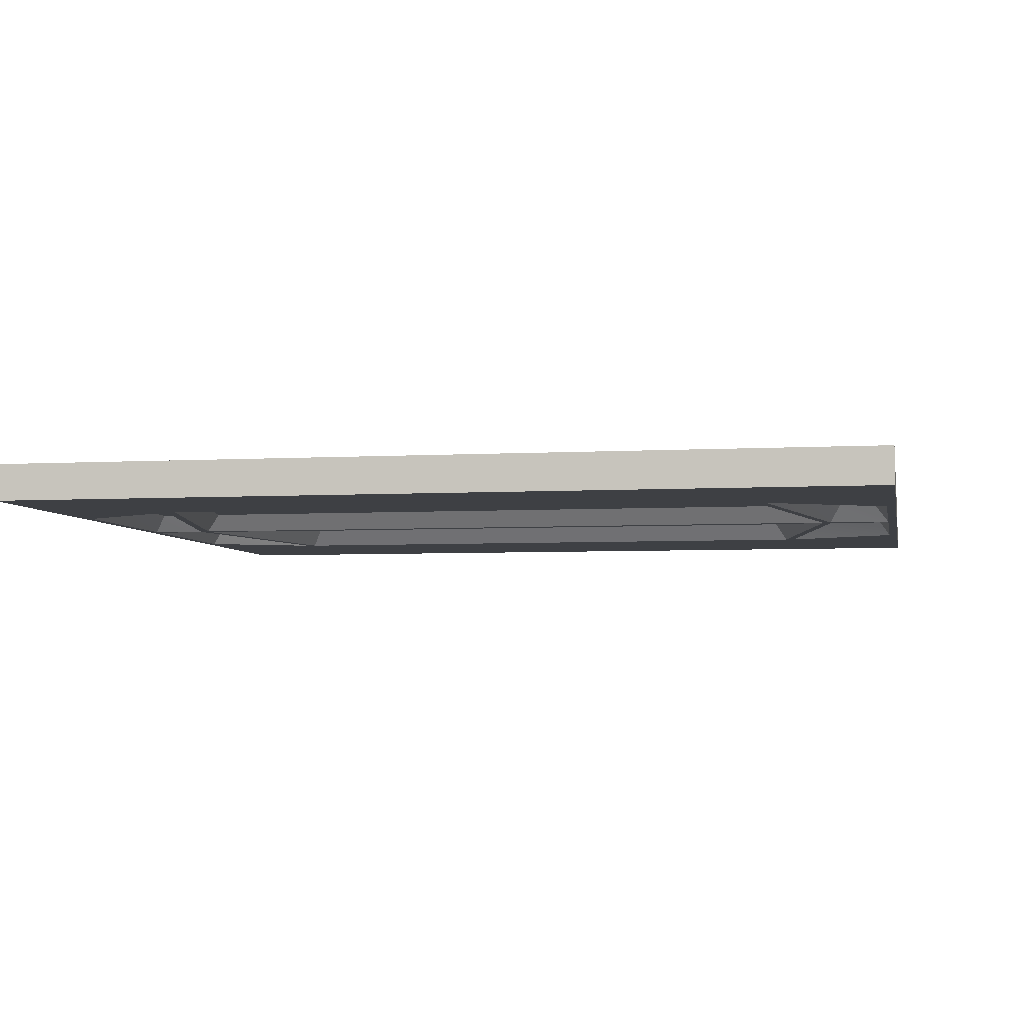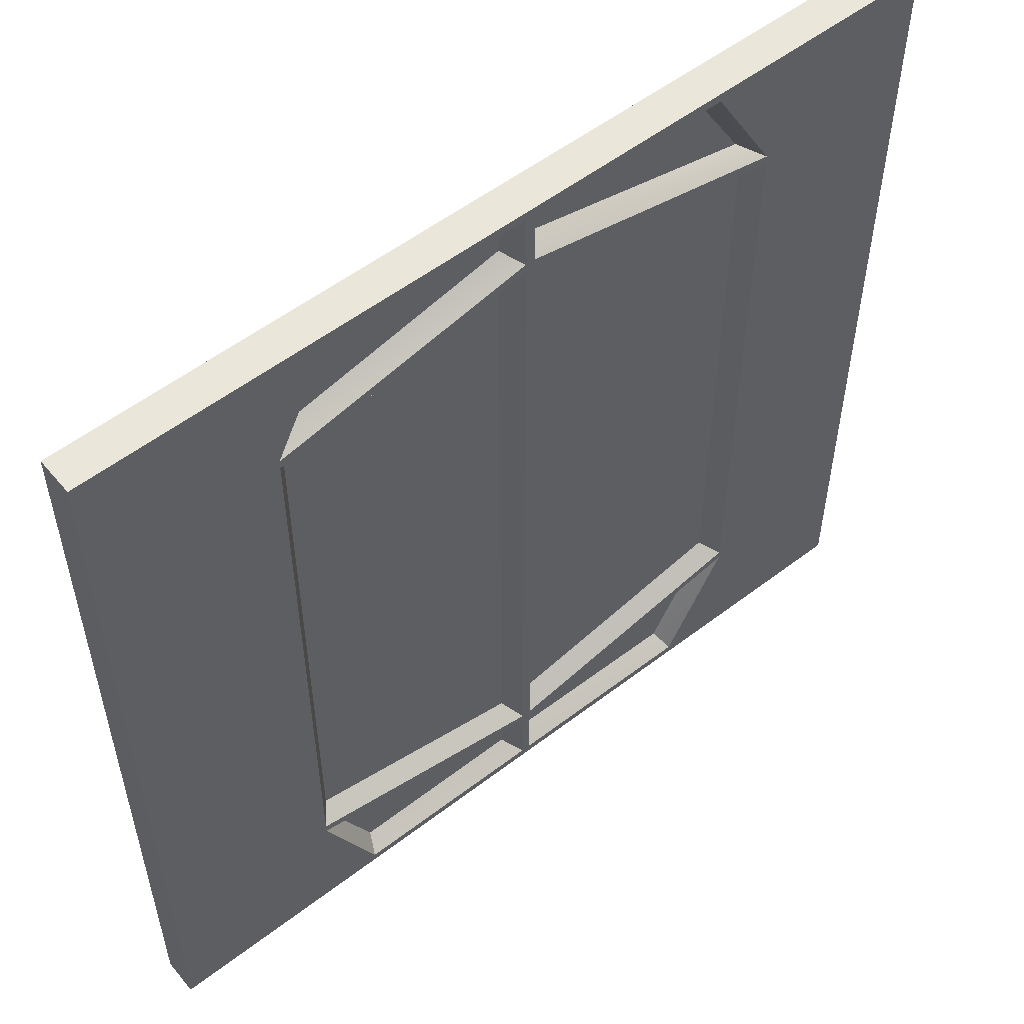
<metadata>
{"format":"obj","ext":"obj","renderer":"f3d","projection":"perspective","resolution":1024,"background":"white","views":[{"elev":-4.8,"azim":100.7,"up":"+Y"},{"elev":54.9,"azim":-39.0,"up":"+Z"}]}
</metadata>
<code>
o Gen_Ceiling_01_snaps002
g Gen_Ceiling_01_snaps002
v 0 0.125 0
v -0.09375 0.125 0
v -0.09375 9.537e-07 0
v 0 9.537e-07 0
v -0.09375 0 3
v 0 0.125 3
v 0 0 3
v -0.09375 0.125 3
v -2.906 0.125 0
v -3 0.125 0
v -3 9.537e-07 0
v -2.906 9.537e-07 0
v -3 0 3
v -2.906 0.125 3
v -2.906 0 3
v -3 0.125 3
v -3 0.125 2.969
v -3 0 2.969
v 0 0.125 2.969
v 0 0 2.969
v -0.09375 0.125 2.969
v -2.906 0.125 2.969
v -3 0.125 0.03125
v -3 9.537e-07 0.03125
v 0 9.537e-07 0.03125
v 0 0.125 0.03125
v -0.09375 0.125 0.03125
v -2.906 0.125 0.03125
v -1.469 0.125 0
v -1.5 0.125 0
v -1.5 9.537e-07 0
v -1.469 9.537e-07 0
v -1.5 0 3
v -1.469 0.125 3
v -1.469 0 3
v -1.5 0.125 3
v -1.469 0.125 2.969
v -1.5 0.125 2.969
v -1.5 0.125 0.03125
v -1.469 0.125 0.03125
v -3 0.125 0.4375
v -3 9.537e-07 0.4375
v 0 9.537e-07 0.4375
v 0 0.125 0.4375
v -0.09375 0.125 0.4375
v -2.906 0.125 0.4375
v -1.5 0.125 0.25
v -1.469 0.125 0.25
v -3 0.125 0.4688
v -3 9.537e-07 0.4688
v 0 9.537e-07 0.4688
v 0 0.125 0.4688
v -0.09375 0.125 0.4688
v -2.906 0.125 0.4688
v -1.5 0.125 0.2812
v -1.469 0.125 0.2812
v -3 0.125 2.594
v -3 0 2.594
v 0 0.125 2.594
v 0 0 2.594
v -0.09375 0.125 2.594
v -2.906 0.125 2.594
v -1.469 0.125 2.781
v -1.5 0.125 2.781
v -3 0.125 2.562
v -3 0 2.562
v 0 0 2.562
v 0 0.125 2.562
v -0.09375 0.125 2.562
v -2.906 0.125 2.562
v -1.469 0.125 2.75
v -1.5 0.125 2.75
v -2.188 0.125 0
v -2.188 9.537e-07 0
v -2.188 0 3
v -2.188 0.125 3
v -2.188 0.125 2.969
v -2.188 0.125 0.03125
v -2.375 0.125 0.4375
v -2.375 0.125 0.4688
v -2.375 0.125 2.594
v -2.375 0.125 2.562
v -2.219 0.125 0
v -2.219 9.537e-07 0
v -2.219 0 3
v -2.219 0.125 3
v -2.219 0.125 2.969
v -2.219 0.125 0.03125
v -2.406 0.125 0.4375
v -2.406 0.125 0.4688
v -2.406 0.125 2.594
v -2.406 0.125 2.562
v -0.75 0.125 0
v -0.75 9.537e-07 0
v -0.75 0 3
v -0.75 0.125 3
v -0.75 0.125 2.969
v -0.5312 0.125 0.03125
v -0.5312 0.125 0.4375
v -0.5312 0.125 0.4688
v -0.5312 0.125 2.594
v -0.5312 0.125 2.562
v -0.7812 0.125 0
v -0.7812 9.537e-07 0
v -0.7812 0 3
v -0.7812 0.125 3
v -0.7812 0.125 2.969
v -0.5625 0.125 0.03125
v -0.5625 0.125 0.4375
v -0.5625 0.125 0.4688
v -0.5625 0.125 2.594
v -0.5625 0.125 2.562
v -0.09375 0 2.969
v -2.906 0 2.969
v -0.09375 9.537e-07 0.03125
v -2.906 9.537e-07 0.03125
v -1.469 0 2.969
v -1.5 0 2.969
v -1.5 9.537e-07 0.03125
v -1.469 9.537e-07 0.03125
v -0.09375 9.537e-07 0.4375
v -2.906 9.537e-07 0.4375
v -1.5 9.537e-07 0.25
v -1.469 9.537e-07 0.25
v -0.09375 9.537e-07 0.4688
v -2.906 9.537e-07 0.4688
v -1.5 9.537e-07 0.2812
v -1.469 9.537e-07 0.2812
v -0.09375 0 2.594
v -2.906 0 2.594
v -1.469 0 2.781
v -1.5 0 2.781
v -0.09375 0 2.562
v -2.906 0 2.562
v -1.469 0 2.75
v -1.5 0 2.75
v -2.188 0 2.969
v -2.188 9.537e-07 0.03125
v -2.305 0.0625 0.3811
v -1.549 0.0625 0.211
v -1.55 0.0625 0.08125
v -2.159 0.0625 0.07633
v -2.375 9.537e-07 0.4688
v -2.375 9.537e-07 0.4375
v -2.16 0.0625 2.924
v -1.55 0.0625 2.919
v -1.549 0.0625 2.821
v -2.303 0.0625 2.649
v -2.375 0 2.594
v -2.375 0 2.562
v -2.219 0 2.969
v -2.219 9.537e-07 0.03125
v -2.406 9.537e-07 0.4375
v -2.406 9.537e-07 0.4688
v -2.406 0 2.594
v -2.406 0 2.562
v -0.75 0 2.969
v -0.75 9.537e-07 0.03125
v -0.5312 9.537e-07 0.4688
v -0.5312 9.537e-07 0.4375
v -0.5312 0 2.594
v -0.5312 0 2.562
v -0.7812 0 2.969
v -0.7812 9.537e-07 0.03125
v -1.42 0.0625 0.2107
v -0.635 0.0625 0.3828
v -0.8069 0.0625 0.07491
v -1.419 0.0625 0.08125
v -0.5625 9.537e-07 0.4375
v -0.5625 9.537e-07 0.4688
v -1.419 0.0625 2.919
v -0.8061 0.0625 2.925
v -0.6374 0.0625 2.647
v -1.419 0.0625 2.821
v -0.5625 0 2.594
v -0.5625 0 2.562
v -0.6115 0.0625 2.523
v -1.42 0.0625 2.69
v -0.6115 0.0625 0.5086
v -1.42 0.0625 0.3414
v -2.326 0.0625 0.5083
v -1.549 0.0625 0.3417
v -2.326 0.0625 2.523
v -1.549 0.0625 2.69
g Gen_Ceiling_01_snaps002_0
f 142 141 140 139
f 148 147 146 145
f 168 167 166 165
f 174 173 172 171
f 181 182 184 183
f 180 179 177 178
f 116 152 153 122
f 130 155 151 114
f 126 154 156 134
f 158 115 121 160
f 161 129 113 157
f 159 125 133 162
g Gen_Ceiling_01_snaps002_1
f 78 79 39
f 79 47 39
f 81 77 64
f 77 38 64
f 80 82 55
f 82 72 55
f 93 98 2
f 98 27 2
f 3 2 1
f 1 4 3
f 5 7 6
f 6 8 5
f 11 10 9
f 9 12 11
f 13 15 14
f 14 16 13
f 13 16 17
f 17 18 13
f 7 20 19
f 19 6 7
f 19 21 8
f 8 6 19
f 22 17 16
f 16 14 22
f 24 23 10
f 10 11 24
f 25 4 1
f 1 26 25
f 1 2 27
f 27 26 1
f 9 10 23
f 23 28 9
f 31 30 29
f 29 32 31
f 33 35 34
f 34 36 33
f 37 38 36
f 36 34 37
f 29 30 39
f 39 40 29
f 42 41 23
f 23 24 42
f 43 25 26
f 26 44 43
f 26 27 45
f 45 44 26
f 28 23 41
f 41 46 28
f 40 39 47
f 47 48 40
f 50 49 41
f 41 42 50
f 51 43 44
f 44 52 51
f 44 45 53
f 53 52 44
f 46 41 49
f 49 54 46
f 48 47 55
f 55 56 48
f 18 17 57
f 57 58 18
f 20 60 59
f 59 19 20
f 59 61 21
f 21 19 59
f 62 57 17
f 17 22 62
f 63 64 38
f 38 37 63
f 66 65 49
f 49 50 66
f 58 57 65
f 65 66 58
f 67 51 52
f 52 68 67
f 60 67 68
f 68 59 60
f 68 69 61
f 61 59 68
f 52 53 69
f 69 68 52
f 70 65 57
f 57 62 70
f 54 49 65
f 65 70 54
f 71 72 64
f 64 63 71
f 56 55 72
f 72 71 56
f 74 73 30
f 30 31 74
f 75 33 36
f 36 76 75
f 38 77 76
f 76 36 38
f 30 73 78
f 78 39 30
f 47 79 80
f 80 55 47
f 72 82 81
f 81 64 72
f 84 83 73
f 73 74 84
f 12 9 83
f 83 84 12
f 85 75 76
f 76 86 85
f 15 85 86
f 86 14 15
f 87 22 14
f 14 86 87
f 77 87 86
f 86 76 77
f 83 9 28
f 28 88 83
f 73 83 88
f 88 78 73
f 88 28 46
f 46 89 88
f 78 88 89
f 89 79 78
f 89 46 54
f 54 90 89
f 79 89 90
f 90 80 79
f 91 62 22
f 22 87 91
f 81 91 87
f 87 77 81
f 92 70 62
f 62 91 92
f 82 92 91
f 91 81 82
f 90 54 70
f 70 92 90
f 80 90 92
f 92 82 80
f 94 93 2
f 2 3 94
f 95 5 8
f 8 96 95
f 21 97 96
f 96 8 21
f 27 98 99
f 99 45 27
f 45 99 100
f 100 53 45
f 61 101 97
f 97 21 61
f 69 102 101
f 101 61 69
f 53 100 102
f 102 69 53
f 104 103 93
f 93 94 104
f 32 29 103
f 103 104 32
f 105 95 96
f 96 106 105
f 35 105 106
f 106 34 35
f 107 37 34
f 34 106 107
f 97 107 106
f 106 96 97
f 103 29 40
f 40 108 103
f 93 103 108
f 108 98 93
f 108 40 48
f 48 109 108
f 98 108 109
f 109 99 98
f 109 48 56
f 56 110 109
f 99 109 110
f 110 100 99
f 111 63 37
f 37 107 111
f 101 111 107
f 107 97 101
f 112 71 63
f 63 111 112
f 102 112 111
f 111 101 102
f 110 56 71
f 71 112 110
f 100 110 112
f 112 102 100
f 20 7 5
f 5 113 20
f 114 15 13
f 13 18 114
f 4 25 115
f 115 3 4
f 12 116 24
f 24 11 12
f 117 35 33
f 33 118 117
f 32 120 119
f 119 31 32
f 25 43 121
f 121 115 25
f 116 122 42
f 42 24 116
f 120 124 123
f 123 119 120
f 43 51 125
f 125 121 43
f 122 126 50
f 50 42 122
f 124 128 127
f 127 123 124
f 60 20 113
f 113 129 60
f 130 114 18
f 18 58 130
f 131 117 118
f 118 132 131
f 67 60 129
f 129 133 67
f 51 67 133
f 133 125 51
f 134 130 58
f 58 66 134
f 126 134 66
f 66 50 126
f 135 131 132
f 132 136 135
f 128 135 136
f 136 127 128
f 118 33 75
f 75 137 118
f 31 119 138
f 138 74 31
f 123 127 143
f 143 144 123
f 136 132 149
f 149 150 136
f 151 85 15
f 15 114 151
f 137 75 85
f 85 151 137
f 84 152 116
f 116 12 84
f 74 138 152
f 152 84 74
f 138 144 153
f 153 152 138
f 153 154 126
f 126 122 153
f 144 143 154
f 154 153 144
f 149 137 151
f 151 155 149
f 156 155 130
f 130 134 156
f 150 149 155
f 155 156 150
f 143 150 156
f 156 154 143
f 113 5 95
f 95 157 113
f 3 115 158
f 158 94 3
f 121 125 159
f 159 160 121
f 133 129 161
f 161 162 133
f 163 105 35
f 35 117 163
f 157 95 105
f 105 163 157
f 104 164 120
f 120 32 104
f 94 158 164
f 164 104 94
f 158 160 169
f 169 164 158
f 169 170 128
f 128 124 169
f 160 159 170
f 170 169 160
f 161 157 163
f 163 175 161
f 176 175 131
f 131 135 176
f 162 161 175
f 175 176 162
f 159 162 176
f 176 170 159
f 172 163 117
f 117 171 172
f 171 117 131
f 131 174 171
f 174 131 175
f 175 173 174
f 173 175 163
f 163 172 173
f 177 176 135
f 135 178 177
f 179 170 176
f 176 177 179
f 180 128 170
f 170 179 180
f 128 180 178
f 178 135 128
f 166 169 124
f 124 165 166
f 167 164 169
f 169 166 167
f 120 168 165
f 165 124 120
f 168 120 164
f 164 167 168
f 123 140 141
f 141 119 123
f 144 139 140
f 140 123 144
f 119 141 142
f 142 138 119
f 139 144 138
f 138 142 139
f 181 143 127
f 127 182 181
f 183 150 143
f 143 181 183
f 182 127 136
f 136 184 182
f 184 136 150
f 150 183 184
f 146 118 137
f 137 145 146
f 147 132 118
f 118 146 147
f 132 147 148
f 148 149 132
f 145 137 149
f 149 148 145
o Gen_Ceiling_01_snaps002
g Gen_Ceiling_01_snaps002
v 0 0.125 0
v -0.09375 0.125 0
v -0.09375 9.537e-07 0
v 0 9.537e-07 0
v -0.09375 0 3
v 0 0.125 3
v 0 0 3
v -0.09375 0.125 3
v -2.906 0.125 0
v -3 0.125 0
v -3 9.537e-07 0
v -2.906 9.537e-07 0
v -3 0 3
v -2.906 0.125 3
v -2.906 0 3
v -3 0.125 3
v -3 0.125 2.969
v -3 0 2.969
v 0 0.125 2.969
v 0 0 2.969
v -0.09375 0.125 2.969
v -2.906 0.125 2.969
v -3 0.125 0.03125
v -3 9.537e-07 0.03125
v 0 9.537e-07 0.03125
v 0 0.125 0.03125
v -0.09375 0.125 0.03125
v -2.906 0.125 0.03125
v -1.469 0.125 0
v -1.5 0.125 0
v -1.5 9.537e-07 0
v -1.469 9.537e-07 0
v -1.5 0 3
v -1.469 0.125 3
v -1.469 0 3
v -1.5 0.125 3
v -1.469 0.125 2.969
v -1.5 0.125 2.969
v -1.5 0.125 0.03125
v -1.469 0.125 0.03125
v -3 0.125 0.4375
v -3 9.537e-07 0.4375
v 0 9.537e-07 0.4375
v 0 0.125 0.4375
v -0.09375 0.125 0.4375
v -2.906 0.125 0.4375
v -1.5 0.125 0.25
v -1.469 0.125 0.25
v -3 0.125 0.4688
v -3 9.537e-07 0.4688
v 0 9.537e-07 0.4688
v 0 0.125 0.4688
v -0.09375 0.125 0.4688
v -2.906 0.125 0.4688
v -1.5 0.125 0.2812
v -1.469 0.125 0.2812
v -3 0.125 2.594
v -3 0 2.594
v 0 0.125 2.594
v 0 0 2.594
v -0.09375 0.125 2.594
v -2.906 0.125 2.594
v -1.469 0.125 2.781
v -1.5 0.125 2.781
v -3 0.125 2.562
v -3 0 2.562
v 0 0 2.562
v 0 0.125 2.562
v -0.09375 0.125 2.562
v -2.906 0.125 2.562
v -1.469 0.125 2.75
v -1.5 0.125 2.75
v -2.188 0.125 0
v -2.188 9.537e-07 0
v -2.188 0 3
v -2.188 0.125 3
v -2.188 0.125 2.969
v -2.188 0.125 0.03125
v -2.375 0.125 0.4375
v -2.375 0.125 0.4688
v -2.375 0.125 2.594
v -2.375 0.125 2.562
v -2.219 0.125 0
v -2.219 9.537e-07 0
v -2.219 0 3
v -2.219 0.125 3
v -2.219 0.125 2.969
v -2.219 0.125 0.03125
v -2.406 0.125 0.4375
v -2.406 0.125 0.4688
v -2.406 0.125 2.594
v -2.406 0.125 2.562
v -0.75 0.125 0
v -0.75 9.537e-07 0
v -0.75 0 3
v -0.75 0.125 3
v -0.75 0.125 2.969
v -0.5312 0.125 0.03125
v -0.5312 0.125 0.4375
v -0.5312 0.125 0.4688
v -0.5312 0.125 2.594
v -0.5312 0.125 2.562
v -0.7812 0.125 0
v -0.7812 9.537e-07 0
v -0.7812 0 3
v -0.7812 0.125 3
v -0.7812 0.125 2.969
v -0.5625 0.125 0.03125
v -0.5625 0.125 0.4375
v -0.5625 0.125 0.4688
v -0.5625 0.125 2.594
v -0.5625 0.125 2.562
v -0.09375 0 2.969
v -2.906 0 2.969
v -0.09375 9.537e-07 0.03125
v -2.906 9.537e-07 0.03125
v -1.469 0 2.969
v -1.5 0 2.969
v -1.5 9.537e-07 0.03125
v -1.469 9.537e-07 0.03125
v -0.09375 9.537e-07 0.4375
v -2.906 9.537e-07 0.4375
v -1.5 9.537e-07 0.25
v -1.469 9.537e-07 0.25
v -0.09375 9.537e-07 0.4688
v -2.906 9.537e-07 0.4688
v -1.5 9.537e-07 0.2812
v -1.469 9.537e-07 0.2812
v -0.09375 0 2.594
v -2.906 0 2.594
v -1.469 0 2.781
v -1.5 0 2.781
v -0.09375 0 2.562
v -2.906 0 2.562
v -1.469 0 2.75
v -1.5 0 2.75
v -2.188 0 2.969
v -2.188 9.537e-07 0.03125
v -2.305 0.0625 0.3811
v -1.549 0.0625 0.211
v -1.55 0.0625 0.08125
v -2.159 0.0625 0.07633
v -2.375 9.537e-07 0.4688
v -2.375 9.537e-07 0.4375
v -2.16 0.0625 2.924
v -1.55 0.0625 2.919
v -1.549 0.0625 2.821
v -2.303 0.0625 2.649
v -2.375 0 2.594
v -2.375 0 2.562
v -2.219 0 2.969
v -2.219 9.537e-07 0.03125
v -2.406 9.537e-07 0.4375
v -2.406 9.537e-07 0.4688
v -2.406 0 2.594
v -2.406 0 2.562
v -0.75 0 2.969
v -0.75 9.537e-07 0.03125
v -0.5312 9.537e-07 0.4688
v -0.5312 9.537e-07 0.4375
v -0.5312 0 2.594
v -0.5312 0 2.562
v -0.7812 0 2.969
v -0.7812 9.537e-07 0.03125
v -1.42 0.0625 0.2107
v -0.635 0.0625 0.3828
v -0.8069 0.0625 0.07491
v -1.419 0.0625 0.08125
v -0.5625 9.537e-07 0.4375
v -0.5625 9.537e-07 0.4688
v -1.419 0.0625 2.919
v -0.8061 0.0625 2.925
v -0.6374 0.0625 2.647
v -1.419 0.0625 2.821
v -0.5625 0 2.594
v -0.5625 0 2.562
v -0.6115 0.0625 2.523
v -1.42 0.0625 2.69
v -0.6115 0.0625 0.5086
v -1.42 0.0625 0.3414
v -2.326 0.0625 0.5083
v -1.549 0.0625 0.3417
v -2.326 0.0625 2.523
v -1.549 0.0625 2.69
g Gen_Ceiling_01_snaps002_0
f 142 141 140 139
f 148 147 146 145
f 168 167 166 165
f 174 173 172 171
f 181 182 184 183
f 180 179 177 178
f 116 152 153 122
f 130 155 151 114
f 126 154 156 134
f 158 115 121 160
f 161 129 113 157
f 159 125 133 162
g Gen_Ceiling_01_snaps002_1
f 78 79 39
f 79 47 39
f 81 77 64
f 77 38 64
f 80 82 55
f 82 72 55
f 93 98 2
f 98 27 2
f 3 2 1
f 1 4 3
f 5 7 6
f 6 8 5
f 11 10 9
f 9 12 11
f 13 15 14
f 14 16 13
f 13 16 17
f 17 18 13
f 7 20 19
f 19 6 7
f 19 21 8
f 8 6 19
f 22 17 16
f 16 14 22
f 24 23 10
f 10 11 24
f 25 4 1
f 1 26 25
f 1 2 27
f 27 26 1
f 9 10 23
f 23 28 9
f 31 30 29
f 29 32 31
f 33 35 34
f 34 36 33
f 37 38 36
f 36 34 37
f 29 30 39
f 39 40 29
f 42 41 23
f 23 24 42
f 43 25 26
f 26 44 43
f 26 27 45
f 45 44 26
f 28 23 41
f 41 46 28
f 40 39 47
f 47 48 40
f 50 49 41
f 41 42 50
f 51 43 44
f 44 52 51
f 44 45 53
f 53 52 44
f 46 41 49
f 49 54 46
f 48 47 55
f 55 56 48
f 18 17 57
f 57 58 18
f 20 60 59
f 59 19 20
f 59 61 21
f 21 19 59
f 62 57 17
f 17 22 62
f 63 64 38
f 38 37 63
f 66 65 49
f 49 50 66
f 58 57 65
f 65 66 58
f 67 51 52
f 52 68 67
f 60 67 68
f 68 59 60
f 68 69 61
f 61 59 68
f 52 53 69
f 69 68 52
f 70 65 57
f 57 62 70
f 54 49 65
f 65 70 54
f 71 72 64
f 64 63 71
f 56 55 72
f 72 71 56
f 74 73 30
f 30 31 74
f 75 33 36
f 36 76 75
f 38 77 76
f 76 36 38
f 30 73 78
f 78 39 30
f 47 79 80
f 80 55 47
f 72 82 81
f 81 64 72
f 84 83 73
f 73 74 84
f 12 9 83
f 83 84 12
f 85 75 76
f 76 86 85
f 15 85 86
f 86 14 15
f 87 22 14
f 14 86 87
f 77 87 86
f 86 76 77
f 83 9 28
f 28 88 83
f 73 83 88
f 88 78 73
f 88 28 46
f 46 89 88
f 78 88 89
f 89 79 78
f 89 46 54
f 54 90 89
f 79 89 90
f 90 80 79
f 91 62 22
f 22 87 91
f 81 91 87
f 87 77 81
f 92 70 62
f 62 91 92
f 82 92 91
f 91 81 82
f 90 54 70
f 70 92 90
f 80 90 92
f 92 82 80
f 94 93 2
f 2 3 94
f 95 5 8
f 8 96 95
f 21 97 96
f 96 8 21
f 27 98 99
f 99 45 27
f 45 99 100
f 100 53 45
f 61 101 97
f 97 21 61
f 69 102 101
f 101 61 69
f 53 100 102
f 102 69 53
f 104 103 93
f 93 94 104
f 32 29 103
f 103 104 32
f 105 95 96
f 96 106 105
f 35 105 106
f 106 34 35
f 107 37 34
f 34 106 107
f 97 107 106
f 106 96 97
f 103 29 40
f 40 108 103
f 93 103 108
f 108 98 93
f 108 40 48
f 48 109 108
f 98 108 109
f 109 99 98
f 109 48 56
f 56 110 109
f 99 109 110
f 110 100 99
f 111 63 37
f 37 107 111
f 101 111 107
f 107 97 101
f 112 71 63
f 63 111 112
f 102 112 111
f 111 101 102
f 110 56 71
f 71 112 110
f 100 110 112
f 112 102 100
f 20 7 5
f 5 113 20
f 114 15 13
f 13 18 114
f 4 25 115
f 115 3 4
f 12 116 24
f 24 11 12
f 117 35 33
f 33 118 117
f 32 120 119
f 119 31 32
f 25 43 121
f 121 115 25
f 116 122 42
f 42 24 116
f 120 124 123
f 123 119 120
f 43 51 125
f 125 121 43
f 122 126 50
f 50 42 122
f 124 128 127
f 127 123 124
f 60 20 113
f 113 129 60
f 130 114 18
f 18 58 130
f 131 117 118
f 118 132 131
f 67 60 129
f 129 133 67
f 51 67 133
f 133 125 51
f 134 130 58
f 58 66 134
f 126 134 66
f 66 50 126
f 135 131 132
f 132 136 135
f 128 135 136
f 136 127 128
f 118 33 75
f 75 137 118
f 31 119 138
f 138 74 31
f 123 127 143
f 143 144 123
f 136 132 149
f 149 150 136
f 151 85 15
f 15 114 151
f 137 75 85
f 85 151 137
f 84 152 116
f 116 12 84
f 74 138 152
f 152 84 74
f 138 144 153
f 153 152 138
f 153 154 126
f 126 122 153
f 144 143 154
f 154 153 144
f 149 137 151
f 151 155 149
f 156 155 130
f 130 134 156
f 150 149 155
f 155 156 150
f 143 150 156
f 156 154 143
f 113 5 95
f 95 157 113
f 3 115 158
f 158 94 3
f 121 125 159
f 159 160 121
f 133 129 161
f 161 162 133
f 163 105 35
f 35 117 163
f 157 95 105
f 105 163 157
f 104 164 120
f 120 32 104
f 94 158 164
f 164 104 94
f 158 160 169
f 169 164 158
f 169 170 128
f 128 124 169
f 160 159 170
f 170 169 160
f 161 157 163
f 163 175 161
f 176 175 131
f 131 135 176
f 162 161 175
f 175 176 162
f 159 162 176
f 176 170 159
f 172 163 117
f 117 171 172
f 171 117 131
f 131 174 171
f 174 131 175
f 175 173 174
f 173 175 163
f 163 172 173
f 177 176 135
f 135 178 177
f 179 170 176
f 176 177 179
f 180 128 170
f 170 179 180
f 128 180 178
f 178 135 128
f 166 169 124
f 124 165 166
f 167 164 169
f 169 166 167
f 120 168 165
f 165 124 120
f 168 120 164
f 164 167 168
f 123 140 141
f 141 119 123
f 144 139 140
f 140 123 144
f 119 141 142
f 142 138 119
f 139 144 138
f 138 142 139
f 181 143 127
f 127 182 181
f 183 150 143
f 143 181 183
f 182 127 136
f 136 184 182
f 184 136 150
f 150 183 184
f 146 118 137
f 137 145 146
f 147 132 118
f 118 146 147
f 132 147 148
f 148 149 132
f 145 137 149
f 149 148 145

</code>
